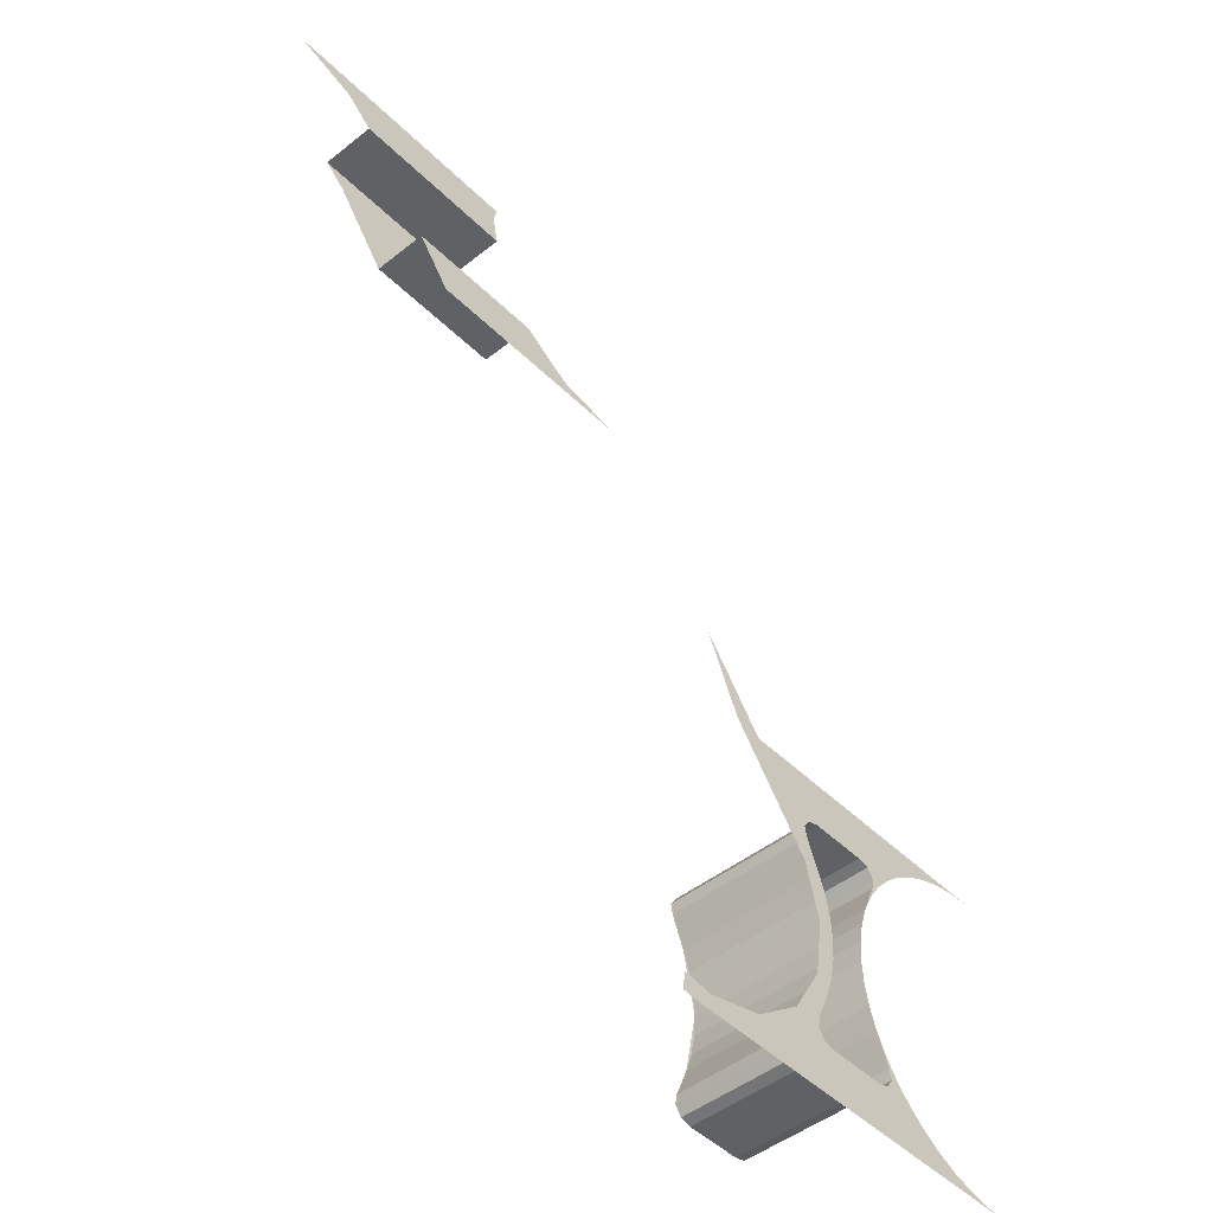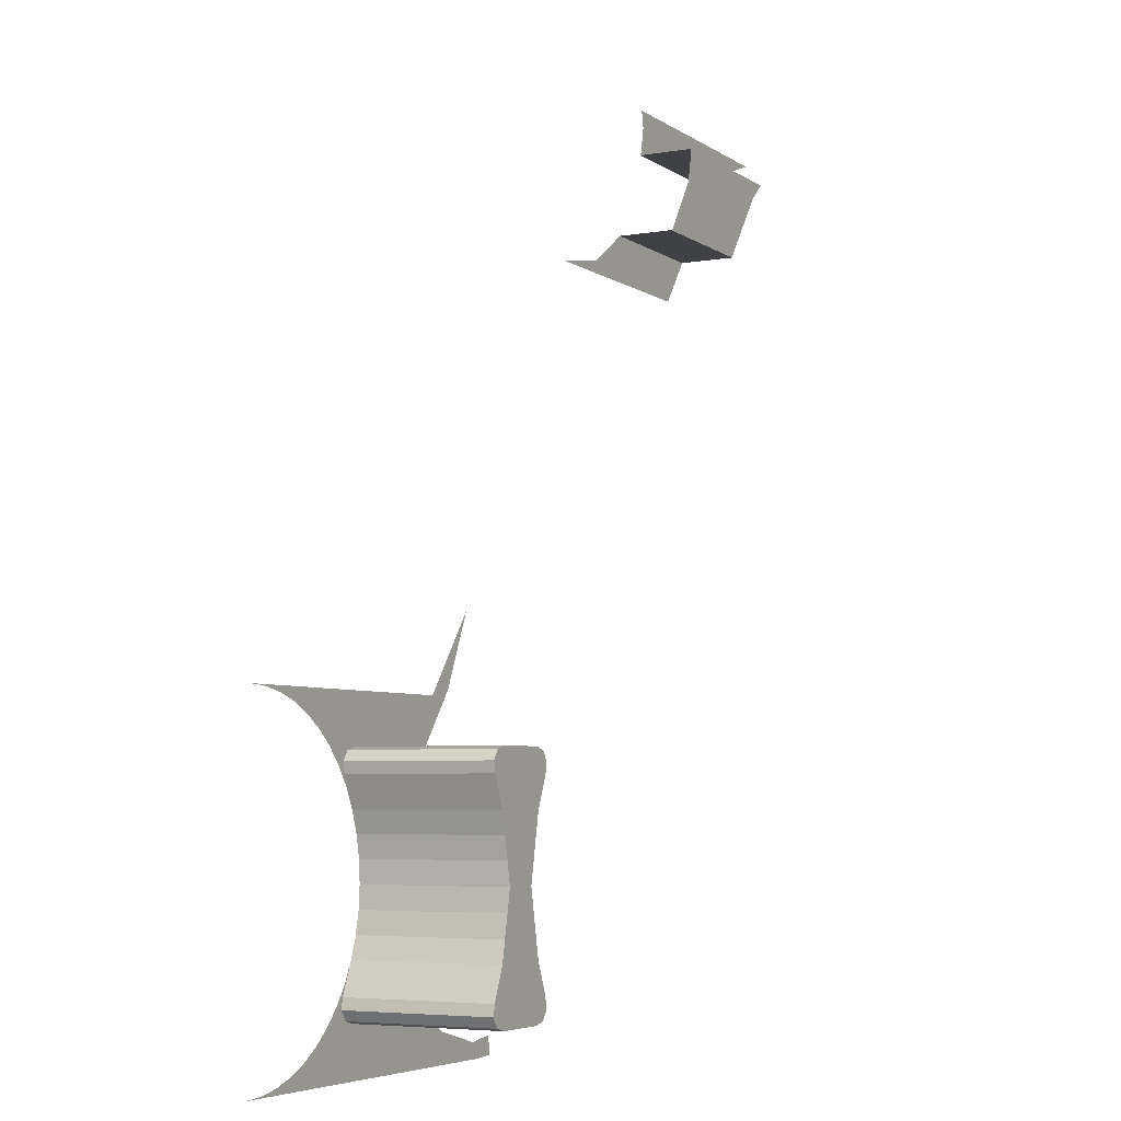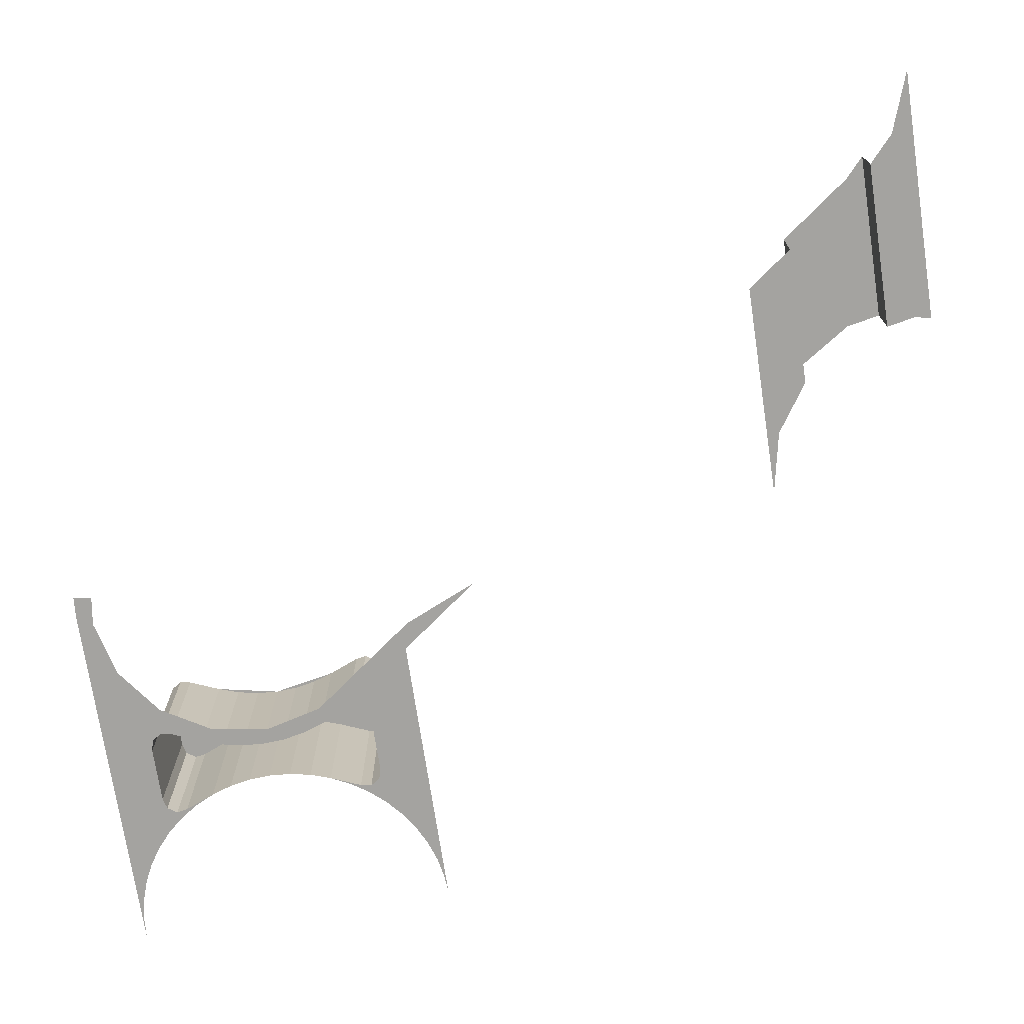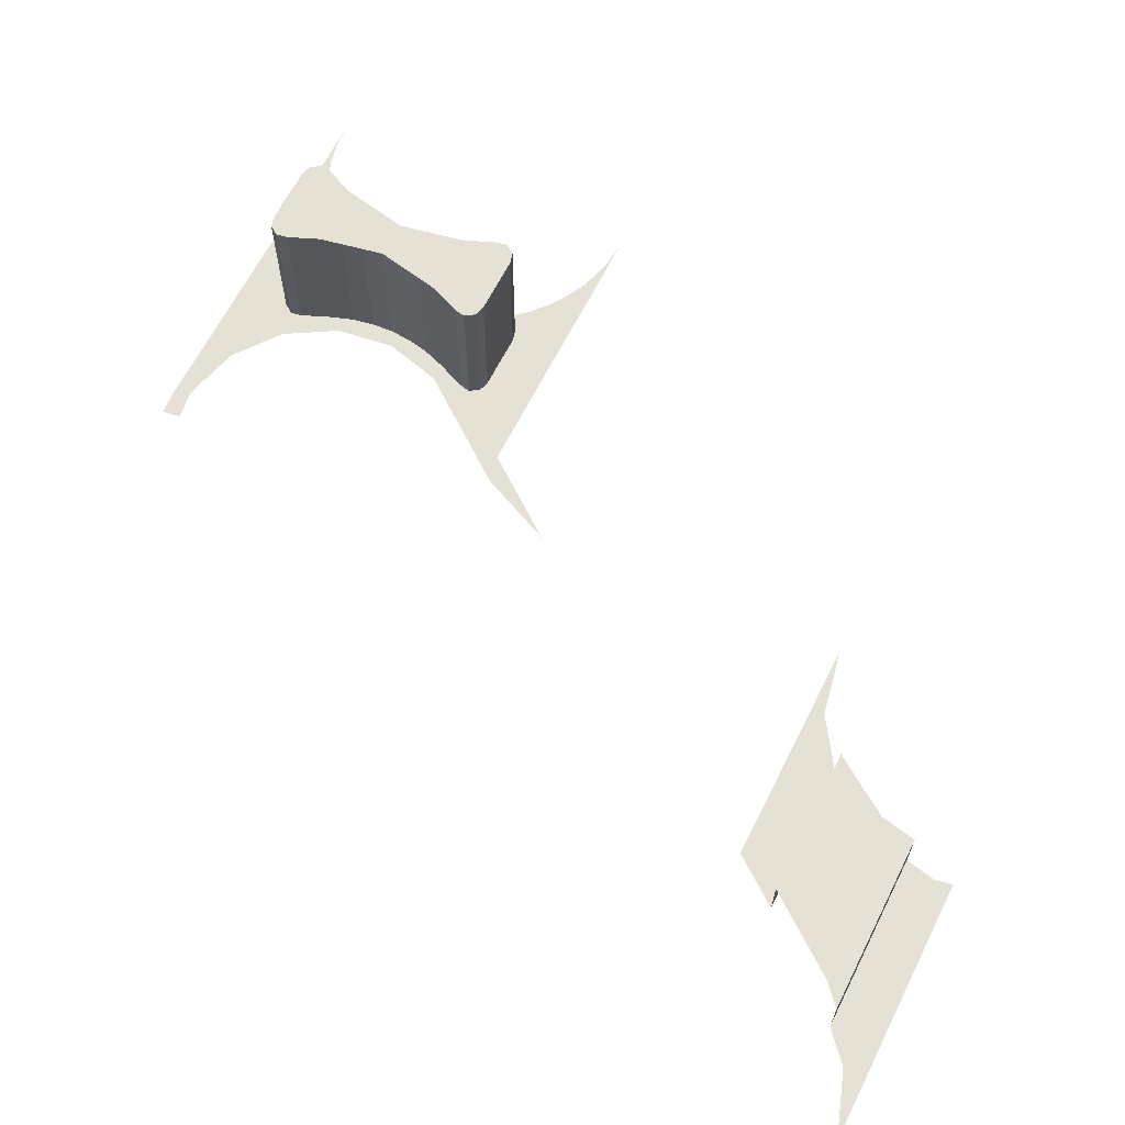
<metadata>
{"format":"obj","ext":"obj","renderer":"f3d","projection":"perspective","resolution":1024,"background":"white","views":[{"elev":-46.8,"azim":132.1,"up":"+Y"},{"elev":-5.3,"azim":-62.0,"up":"+Y"},{"elev":-72.8,"azim":98.6,"up":"+Z"},{"elev":64.3,"azim":116.6,"up":"+Z"}]}
</metadata>
<code>
v 0.4461 0.05872 -0.5
v 0.45 0 -0.5
v 0.45 0 -0.1
v 0.4461 0.05872 -0.1
v 0.4347 0.1165 -0.5
v 0.4461 0.05872 -0.5
v 0.4461 0.05872 -0.1
v 0.4347 0.1165 -0.1
v 0.4158 0.1722 -0.5
v 0.4347 0.1165 -0.5
v 0.4347 0.1165 -0.1
v 0.4158 0.1722 -0.1
v 0.5 0.3182 -0.1
v 0.5 0.3182 -0.5
v 0.4234 0.3182 -0.5
v 0.4234 0.3182 -0.1
v 0.4157 0.1722 -0.1
v 0.45 0 -0.1
v 0.5 0.3182 -0.1
v 0.3934 0.3102 -0.5
v 0.4234 0.3182 -0.5
v 0.4234 0.3182 -0.1
v 0.3934 0.3102 -0.1
v 0.376 0.284 -0.5
v 0.3934 0.3102 -0.5
v 0.3934 0.3102 -0.1
v 0.376 0.284 -0.1
v 0.3815 0.2549 -0.5
v 0.376 0.284 -0.5
v 0.376 0.284 -0.1
v 0.3815 0.2549 -0.1
v 0.3934 0.3102 -0.1
v 0.376 0.284 -0.1
v 0.3815 0.2549 -0.1
v 0.4234 0.3182 -0.1
v 0.3815 0.2549 -0.5
v 0.357 0.2739 -0.5
v 0.3182 0.3182 -0.5
v 0.3897 0.225 -0.5
v 0.357 0.2739 -0.5
v 0.3815 0.2549 -0.5
v 0.4158 0.1722 -0.5
v 0.3897 0.225 -0.5
v 0.3815 0.2549 -0.5
v 0.3815 0.2549 -0.5
v 0.376 0.284 -0.5
v 0.3182 0.3182 -0.5
v 0.3182 0.3182 -0.5
v 0.376 0.284 -0.5
v 0.3934 0.3102 -0.5
v 0.3182 0.3182 -0.5
v 0.3934 0.3102 -0.5
v 0.4234 0.3182 -0.5
v 0.4461 -0.05872 -0.5
v 0.45 0 -0.5
v 0.45 0 -0.1
v 0.4461 -0.05872 -0.1
v 0.4347 -0.1165 -0.5
v 0.4461 -0.05872 -0.5
v 0.4461 -0.05872 -0.1
v 0.4347 -0.1165 -0.1
v 0.4158 -0.1722 -0.5
v 0.4347 -0.1165 -0.5
v 0.4347 -0.1165 -0.1
v 0.4158 -0.1722 -0.1
v 0.5 -0.3182 -0.1
v 0.5 -0.3182 -0.5
v 0.4234 -0.3182 -0.5
v 0.4234 -0.3182 -0.1
v 0.4234 -0.3182 -0.1
v 0.5 -0.3182 -0.1
v 0.4157 -0.1722 -0.1
v 0.3815 -0.2549 -0.1
v 0.3934 -0.3102 -0.5
v 0.4234 -0.3182 -0.5
v 0.4234 -0.3182 -0.1
v 0.3934 -0.3102 -0.1
v 0.376 -0.284 -0.5
v 0.3934 -0.3102 -0.5
v 0.3934 -0.3102 -0.1
v 0.376 -0.284 -0.1
v 0.3815 -0.2549 -0.5
v 0.376 -0.284 -0.5
v 0.376 -0.284 -0.1
v 0.3815 -0.2549 -0.1
v 0.3934 -0.3102 -0.1
v 0.376 -0.284 -0.1
v 0.3815 -0.2549 -0.1
v 0.4234 -0.3182 -0.1
v 0.3815 -0.2549 -0.5
v 0.357 -0.2739 -0.5
v 0.3182 -0.3182 -0.5
v 0.3897 -0.225 -0.5
v 0.357 -0.2739 -0.5
v 0.3815 -0.2549 -0.5
v 0.4158 -0.1722 -0.5
v 0.3897 -0.225 -0.5
v 0.3815 -0.2549 -0.5
v 0.376 -0.284 -0.5
v 0.3815 -0.2549 -0.5
v 0.3182 -0.3182 -0.5
v 0.376 -0.284 -0.5
v 0.3182 -0.3182 -0.5
v 0.3934 -0.3102 -0.5
v 0.3934 -0.3102 -0.5
v 0.3182 -0.3182 -0.5
v 0.4234 -0.3182 -0.5
v 0.4234 0.3182 -0.1
v 0.3815 0.2549 -0.1
v 0.4157 0.1722 -0.1
v 0.5 0.3182 -0.1
v 0.4158 -0.1722 -0.1
v 0.5 -0.3182 -0.1
v 0.45 0 -0.1
v 0.45 0 -0.1
v 0.5 -0.3182 -0.1
v 0.5 0.3182 -0.1
v 0.3815 0.2549 -0.5
v 0.4158 0.1722 -0.5
v 0.4157 0.1722 -0.1
v 0.3815 0.2549 -0.1
v 0.4158 -0.1722 -0.5
v 0.3815 -0.2549 -0.5
v 0.3815 -0.2549 -0.1
v 0.4158 -0.1722 -0.1
v 0.05872 0.4461 -0.5
v 0 0.45 -0.5
v 0.45 0.45 -0.5
v 0.1165 0.4347 -0.5
v 0.05872 0.4461 -0.5
v 0.45 0.45 -0.5
v 0.1722 0.4158 -0.5
v 0.1165 0.4347 -0.5
v 0.45 0.45 -0.5
v 0.225 0.3897 -0.5
v 0.1722 0.4158 -0.5
v 0.45 0.45 -0.5
v 0.274 0.357 -0.5
v 0.225 0.3897 -0.5
v 0.45 0.45 -0.5
v 0.3182 0.3182 -0.5
v 0.274 0.357 -0.5
v 0.45 0.45 -0.5
v 0.05872 -0.4461 -0.5
v 0 -0.45 -0.5
v 0.45 -0.45 -0.5
v 0.1165 -0.4347 -0.5
v 0.05872 -0.4461 -0.5
v 0.45 -0.45 -0.5
v 0.1722 -0.4158 -0.5
v 0.1165 -0.4347 -0.5
v 0.45 -0.45 -0.5
v 0.225 -0.3897 -0.5
v 0.1722 -0.4158 -0.5
v 0.45 -0.45 -0.5
v 0.274 -0.357 -0.5
v 0.225 -0.3897 -0.5
v 0.45 -0.45 -0.5
v 0.3182 -0.3182 -0.5
v 0.274 -0.357 -0.5
v 0.45 -0.45 -0.5
v 0.45 0.45 -0.5
v 0.3182 0.3182 -0.5
v 0.4234 0.3182 -0.5
v 0.45 0.45 -0.5
v 0.4234 0.3182 -0.5
v 0.5 0.3182 -0.5
v 0.5 0.45 -0.5
v 0.45 -0.45 -0.5
v 0.4234 -0.3182 -0.5
v 0.3182 -0.3182 -0.5
v 0.45 -0.45 -0.5
v 0.5 -0.45 -0.5
v 0.5 -0.3182 -0.5
v 0.4234 -0.3182 -0.5
v 0.5539 0.05872 -0.5
v 0.55 0 -0.5
v 0.55 0 -0.1
v 0.5539 0.05872 -0.1
v 0.5653 0.1165 -0.5
v 0.5539 0.05872 -0.5
v 0.5539 0.05872 -0.1
v 0.5653 0.1165 -0.1
v 0.5842 0.1722 -0.5
v 0.5653 0.1165 -0.5
v 0.5653 0.1165 -0.1
v 0.5842 0.1722 -0.1
v 0.5 0.3182 -0.1
v 0.5 0.3182 -0.5
v 0.5766 0.3182 -0.5
v 0.5766 0.3182 -0.1
v 0.5843 0.1722 -0.1
v 0.55 0 -0.1
v 0.5 0.3182 -0.1
v 0.6066 0.3102 -0.5
v 0.5766 0.3182 -0.5
v 0.5766 0.3182 -0.1
v 0.6066 0.3102 -0.1
v 0.624 0.284 -0.5
v 0.6066 0.3102 -0.5
v 0.6066 0.3102 -0.1
v 0.624 0.284 -0.1
v 0.6185 0.2549 -0.5
v 0.624 0.284 -0.5
v 0.624 0.284 -0.1
v 0.6185 0.2549 -0.1
v 0.6066 0.3102 -0.1
v 0.624 0.284 -0.1
v 0.6185 0.2549 -0.1
v 0.5766 0.3182 -0.1
v 0.6185 0.2549 -0.5
v 0.643 0.2739 -0.5
v 0.6818 0.3182 -0.5
v 0.6103 0.225 -0.5
v 0.643 0.2739 -0.5
v 0.6185 0.2549 -0.5
v 0.5842 0.1722 -0.5
v 0.6103 0.225 -0.5
v 0.6185 0.2549 -0.5
v 0.6185 0.2549 -0.5
v 0.624 0.284 -0.5
v 0.6818 0.3182 -0.5
v 0.6818 0.3182 -0.5
v 0.624 0.284 -0.5
v 0.6066 0.3102 -0.5
v 0.6818 0.3182 -0.5
v 0.6066 0.3102 -0.5
v 0.5766 0.3182 -0.5
v 0.5539 -0.05872 -0.5
v 0.55 0 -0.5
v 0.55 0 -0.1
v 0.5539 -0.05872 -0.1
v 0.5653 -0.1165 -0.5
v 0.5539 -0.05872 -0.5
v 0.5539 -0.05872 -0.1
v 0.5653 -0.1165 -0.1
v 0.5842 -0.1722 -0.5
v 0.5653 -0.1165 -0.5
v 0.5653 -0.1165 -0.1
v 0.5842 -0.1722 -0.1
v 0.5 -0.3182 -0.1
v 0.5 -0.3182 -0.5
v 0.5766 -0.3182 -0.5
v 0.5766 -0.3182 -0.1
v 0.5766 -0.3182 -0.1
v 0.5 -0.3182 -0.1
v 0.5843 -0.1722 -0.1
v 0.6185 -0.2549 -0.1
v 0.6066 -0.3102 -0.5
v 0.5766 -0.3182 -0.5
v 0.5766 -0.3182 -0.1
v 0.6066 -0.3102 -0.1
v 0.624 -0.284 -0.5
v 0.6066 -0.3102 -0.5
v 0.6066 -0.3102 -0.1
v 0.624 -0.284 -0.1
v 0.6185 -0.2549 -0.5
v 0.624 -0.284 -0.5
v 0.624 -0.284 -0.1
v 0.6185 -0.2549 -0.1
v 0.6066 -0.3102 -0.1
v 0.624 -0.284 -0.1
v 0.6185 -0.2549 -0.1
v 0.5766 -0.3182 -0.1
v 0.6185 -0.2549 -0.5
v 0.643 -0.2739 -0.5
v 0.6818 -0.3182 -0.5
v 0.6103 -0.225 -0.5
v 0.643 -0.2739 -0.5
v 0.6185 -0.2549 -0.5
v 0.5842 -0.1722 -0.5
v 0.6103 -0.225 -0.5
v 0.6185 -0.2549 -0.5
v 0.624 -0.284 -0.5
v 0.6185 -0.2549 -0.5
v 0.6818 -0.3182 -0.5
v 0.624 -0.284 -0.5
v 0.6818 -0.3182 -0.5
v 0.6066 -0.3102 -0.5
v 0.6066 -0.3102 -0.5
v 0.6818 -0.3182 -0.5
v 0.5766 -0.3182 -0.5
v 0.5766 0.3182 -0.1
v 0.6185 0.2549 -0.1
v 0.5843 0.1722 -0.1
v 0.5 0.3182 -0.1
v 0.5842 -0.1722 -0.1
v 0.5 -0.3182 -0.1
v 0.55 0 -0.1
v 0.55 0 -0.1
v 0.5 -0.3182 -0.1
v 0.5 0.3182 -0.1
v 0.6185 0.2549 -0.5
v 0.5842 0.1722 -0.5
v 0.5843 0.1722 -0.1
v 0.6185 0.2549 -0.1
v 0.5842 -0.1722 -0.5
v 0.6185 -0.2549 -0.5
v 0.6185 -0.2549 -0.1
v 0.5842 -0.1722 -0.1
v 0.6818 -0.3182 -0.5
v 0.55 0 -0.5
v 0.5539 -0.05872 -0.5
v 0.643 -0.274 -0.5
v 0.643 -0.274 -0.5
v 0.5539 -0.05872 -0.5
v 0.5653 -0.1165 -0.5
v 0.6103 -0.225 -0.5
v 0.6103 -0.225 -0.5
v 0.5653 -0.1165 -0.5
v 0.5842 -0.1722 -0.5
v 0.6818 0.3182 -0.5
v 0.55 0 -0.5
v 0.5539 0.05872 -0.5
v 0.643 0.274 -0.5
v 0.643 0.274 -0.5
v 0.5539 0.05872 -0.5
v 0.5653 0.1165 -0.5
v 0.6103 0.225 -0.5
v 0.6103 0.225 -0.5
v 0.5653 0.1165 -0.5
v 0.5842 0.1722 -0.5
v 0.5 -0.45 -0.5
v 0.5 -0.3182 -0.5
v 0.5766 -0.3182 -0.5
v 0.5766 -0.3182 -0.5
v 0.6818 -0.3182 -0.5
v 0.76 -0.32 -0.5
v 0.5 -0.45 -0.5
v 0.5 -0.45 -0.5
v 0.76 -0.32 -0.5
v 0.8236 -0.3677 -0.5
v 0.8236 -0.3677 -0.5
v 0.9007 -0.3875 -0.5
v 0.5 -0.45 -0.5
v 1 -0.45 -0.5
v 0.5 -0.45 -0.5
v 0.9007 -0.3875 -0.5
v 0.9778 -0.4073 -0.5
v 0.9778 -0.4073 -0.5
v 1.057 -0.396 -0.5
v 1.064 -0.4455 -0.5
v 1 -0.45 -0.5
v 0.775 0.45 -0.5
v 0.8497 0.4663 -0.5
v 0.68 0.24 -0.5
v 0.6818 0.3182 -0.5
v 0.6818 0.3182 -0.5
v 0.68 0.24 -0.5
v 0.6323 0.1764 -0.5
v 0.6125 0.09927 -0.5
v 0.5927 0.02219 -0.5
v 0.55 0 -0.5
v 0.55 0 -0.5
v 0.5927 0.02219 -0.5
v 0.604 -0.05657 -0.5
v 0.55 0 -0.5
v 0.6152 -0.1353 -0.5
v 0.6818 -0.3182 -0.5
v 0.6818 0.3182 -0.5
v 0.6323 0.1764 -0.5
v 0.55 0 -0.5
v 0.6125 0.09927 -0.5
v 0.55 0 -0.5
v 0.6323 0.1764 -0.5
v 0.55 0 -0.5
v 0.604 -0.05657 -0.5
v 0.6152 -0.1353 -0.5
v 0.6152 -0.1353 -0.5
v 0.6558 -0.2038 -0.5
v 0.6818 -0.3182 -0.5
v 0.6818 -0.3182 -0.5
v 0.6558 -0.2038 -0.5
v 0.6964 -0.2723 -0.5
v 0.6818 -0.3182 -0.5
v 0.6964 -0.2723 -0.5
v 0.76 -0.32 -0.5
v 0.5 0.3182 -0.5
v 0.5 0.45 -0.5
v 0.5766 0.3182 -0.5
v 0.5766 0.3182 -0.5
v 0.5 0.45 -0.5
v 0.775 0.45 -0.5
v 0.6818 0.3182 -0.5
v 0.8497 0.4663 -0.5
v 0.775 0.45 -0.5
v 0.94 0.67 -0.5
v 1.971 1.987 -0.25
v 1.45 2 -0.25
v 1.441 2.045 -0.25
v 2.136 2.045 -0.25
v 1.896 1.92 -0.25
v 1.434 1.92 -0.25
v 1.45 2 -0.25
v 1.971 1.987 -0.25
v 1.434 1.92 -0.25
v 1.896 1.92 -0.25
v 1.896 1.92 -0.1
v 1.434 1.92 -0.1
v 1.896 1.92 -0.1
v 1.84 1.87 -0.1
v 1.416 1.828 -0.1
v 1.434 1.92 -0.1
v 1.318 1.682 -0.1
v 1.416 1.828 -0.1
v 1.84 1.87 -0.1
v 1.694 1.675 -0.1
v 1.318 1.682 -0.1
v 1.694 1.675 -0.1
v 1.308 1.675 -0.1
v 1.694 1.675 -0.25
v 1.308 1.675 -0.25
v 1.308 1.675 -0.1
v 1.694 1.675 -0.1
v 1.308 1.675 -0.25
v 1.694 1.675 -0.25
v 1.6 1.55 -0.25
v 1.172 1.584 -0.25
v 1 1.55 -0.25
v 1.172 1.584 -0.25
v 1.6 1.55 -0.25
g mesh7330483
f 1 3 2
f 3 1 4
f 5 7 6
f 7 5 8
f 9 11 10
f 11 9 12
g mesh7330487
f 13 15 14
f 15 13 16
f 17 19 18
g mesh7330491
f 20 21 22
f 22 23 20
f 24 25 26
f 26 27 24
f 28 29 30
f 30 31 28
g mesh7330495
f 32 34 33
f 34 32 35
g mesh7330497
f 36 37 38
f 39 40 41
f 42 43 44
f 45 47 46
f 48 50 49
f 51 53 52
g mesh7330503
f 54 55 56
f 56 57 54
f 58 59 60
f 60 61 58
f 62 63 64
f 64 65 62
g mesh7330507
f 66 67 68
f 68 69 66
f 70 72 71
f 72 70 73
g mesh7330511
f 74 76 75
f 76 74 77
f 78 80 79
f 80 78 81
f 82 84 83
f 84 82 85
g mesh7330515
f 86 87 88
f 88 89 86
g mesh7330517
f 90 92 91
f 93 95 94
f 96 98 97
f 99 101 100
f 102 104 103
f 105 107 106
f 108 110 109
f 110 108 111
f 112 114 113
f 115 117 116
f 118 120 119
f 120 118 121
f 122 124 123
f 124 122 125
g mesh7330520
f 126 127 128
f 129 130 131
f 132 133 134
f 135 136 137
f 138 139 140
f 141 142 143
g mesh7330522
f 144 146 145
f 147 149 148
f 150 152 151
f 153 155 154
f 156 158 157
f 159 161 160
g mesh7330524
f 162 164 163
f 165 167 166
f 167 165 168
f 169 171 170
f 172 174 173
f 174 172 175
g mesh7330530
f 176 177 178
f 178 179 176
f 180 181 182
f 182 183 180
f 184 185 186
f 186 187 184
g mesh7330534
f 188 189 190
f 190 191 188
f 192 193 194
g mesh7330538
f 195 197 196
f 197 195 198
f 199 201 200
f 201 199 202
f 203 205 204
f 205 203 206
g mesh7330542
f 207 208 209
f 209 210 207
g mesh7330544
f 211 213 212
f 214 216 215
f 217 219 218
f 220 221 222
f 223 224 225
f 226 227 228
g mesh7330550
f 229 231 230
f 231 229 232
f 233 235 234
f 235 233 236
f 237 239 238
f 239 237 240
g mesh7330554
f 241 243 242
f 243 241 244
f 245 246 247
f 247 248 245
g mesh7330558
f 249 250 251
f 251 252 249
f 253 254 255
f 255 256 253
f 257 258 259
f 259 260 257
g mesh7330562
f 261 263 262
f 263 261 264
g mesh7330564
f 265 266 267
f 268 269 270
f 271 272 273
f 274 275 276
f 277 278 279
f 280 281 282
f 283 284 285
f 285 286 283
f 287 288 289
f 290 291 292
f 293 294 295
f 295 296 293
f 297 298 299
f 299 300 297
g mesh7330567
f 301 303 302
f 303 301 304
f 305 307 306
f 307 305 308
f 309 311 310
g mesh7330569
f 312 313 314
f 314 315 312
f 316 317 318
f 318 319 316
f 320 321 322
g mesh7330571
f 323 324 325
f 326 327 328
f 328 329 326
f 330 331 332
f 333 334 335
f 336 337 338
f 338 339 336
f 340 341 342
f 342 343 340
f 344 345 346
f 346 347 344
f 348 349 350
f 351 352 353
f 354 355 356
f 357 358 359
f 360 361 362
f 363 364 365
f 366 367 368
f 369 370 371
f 372 373 374
f 375 376 377
f 378 379 380
f 381 382 383
f 383 384 381
f 385 386 387
g mesh7330572
f 388 389 390
f 390 391 388
f 392 393 394
f 394 395 392
f 396 397 398
f 398 399 396
f 400 401 402
f 402 403 400
f 404 405 406
f 406 407 404
f 408 409 410
f 411 412 413
f 413 414 411
f 415 416 417
f 417 418 415
f 419 420 421

</code>
